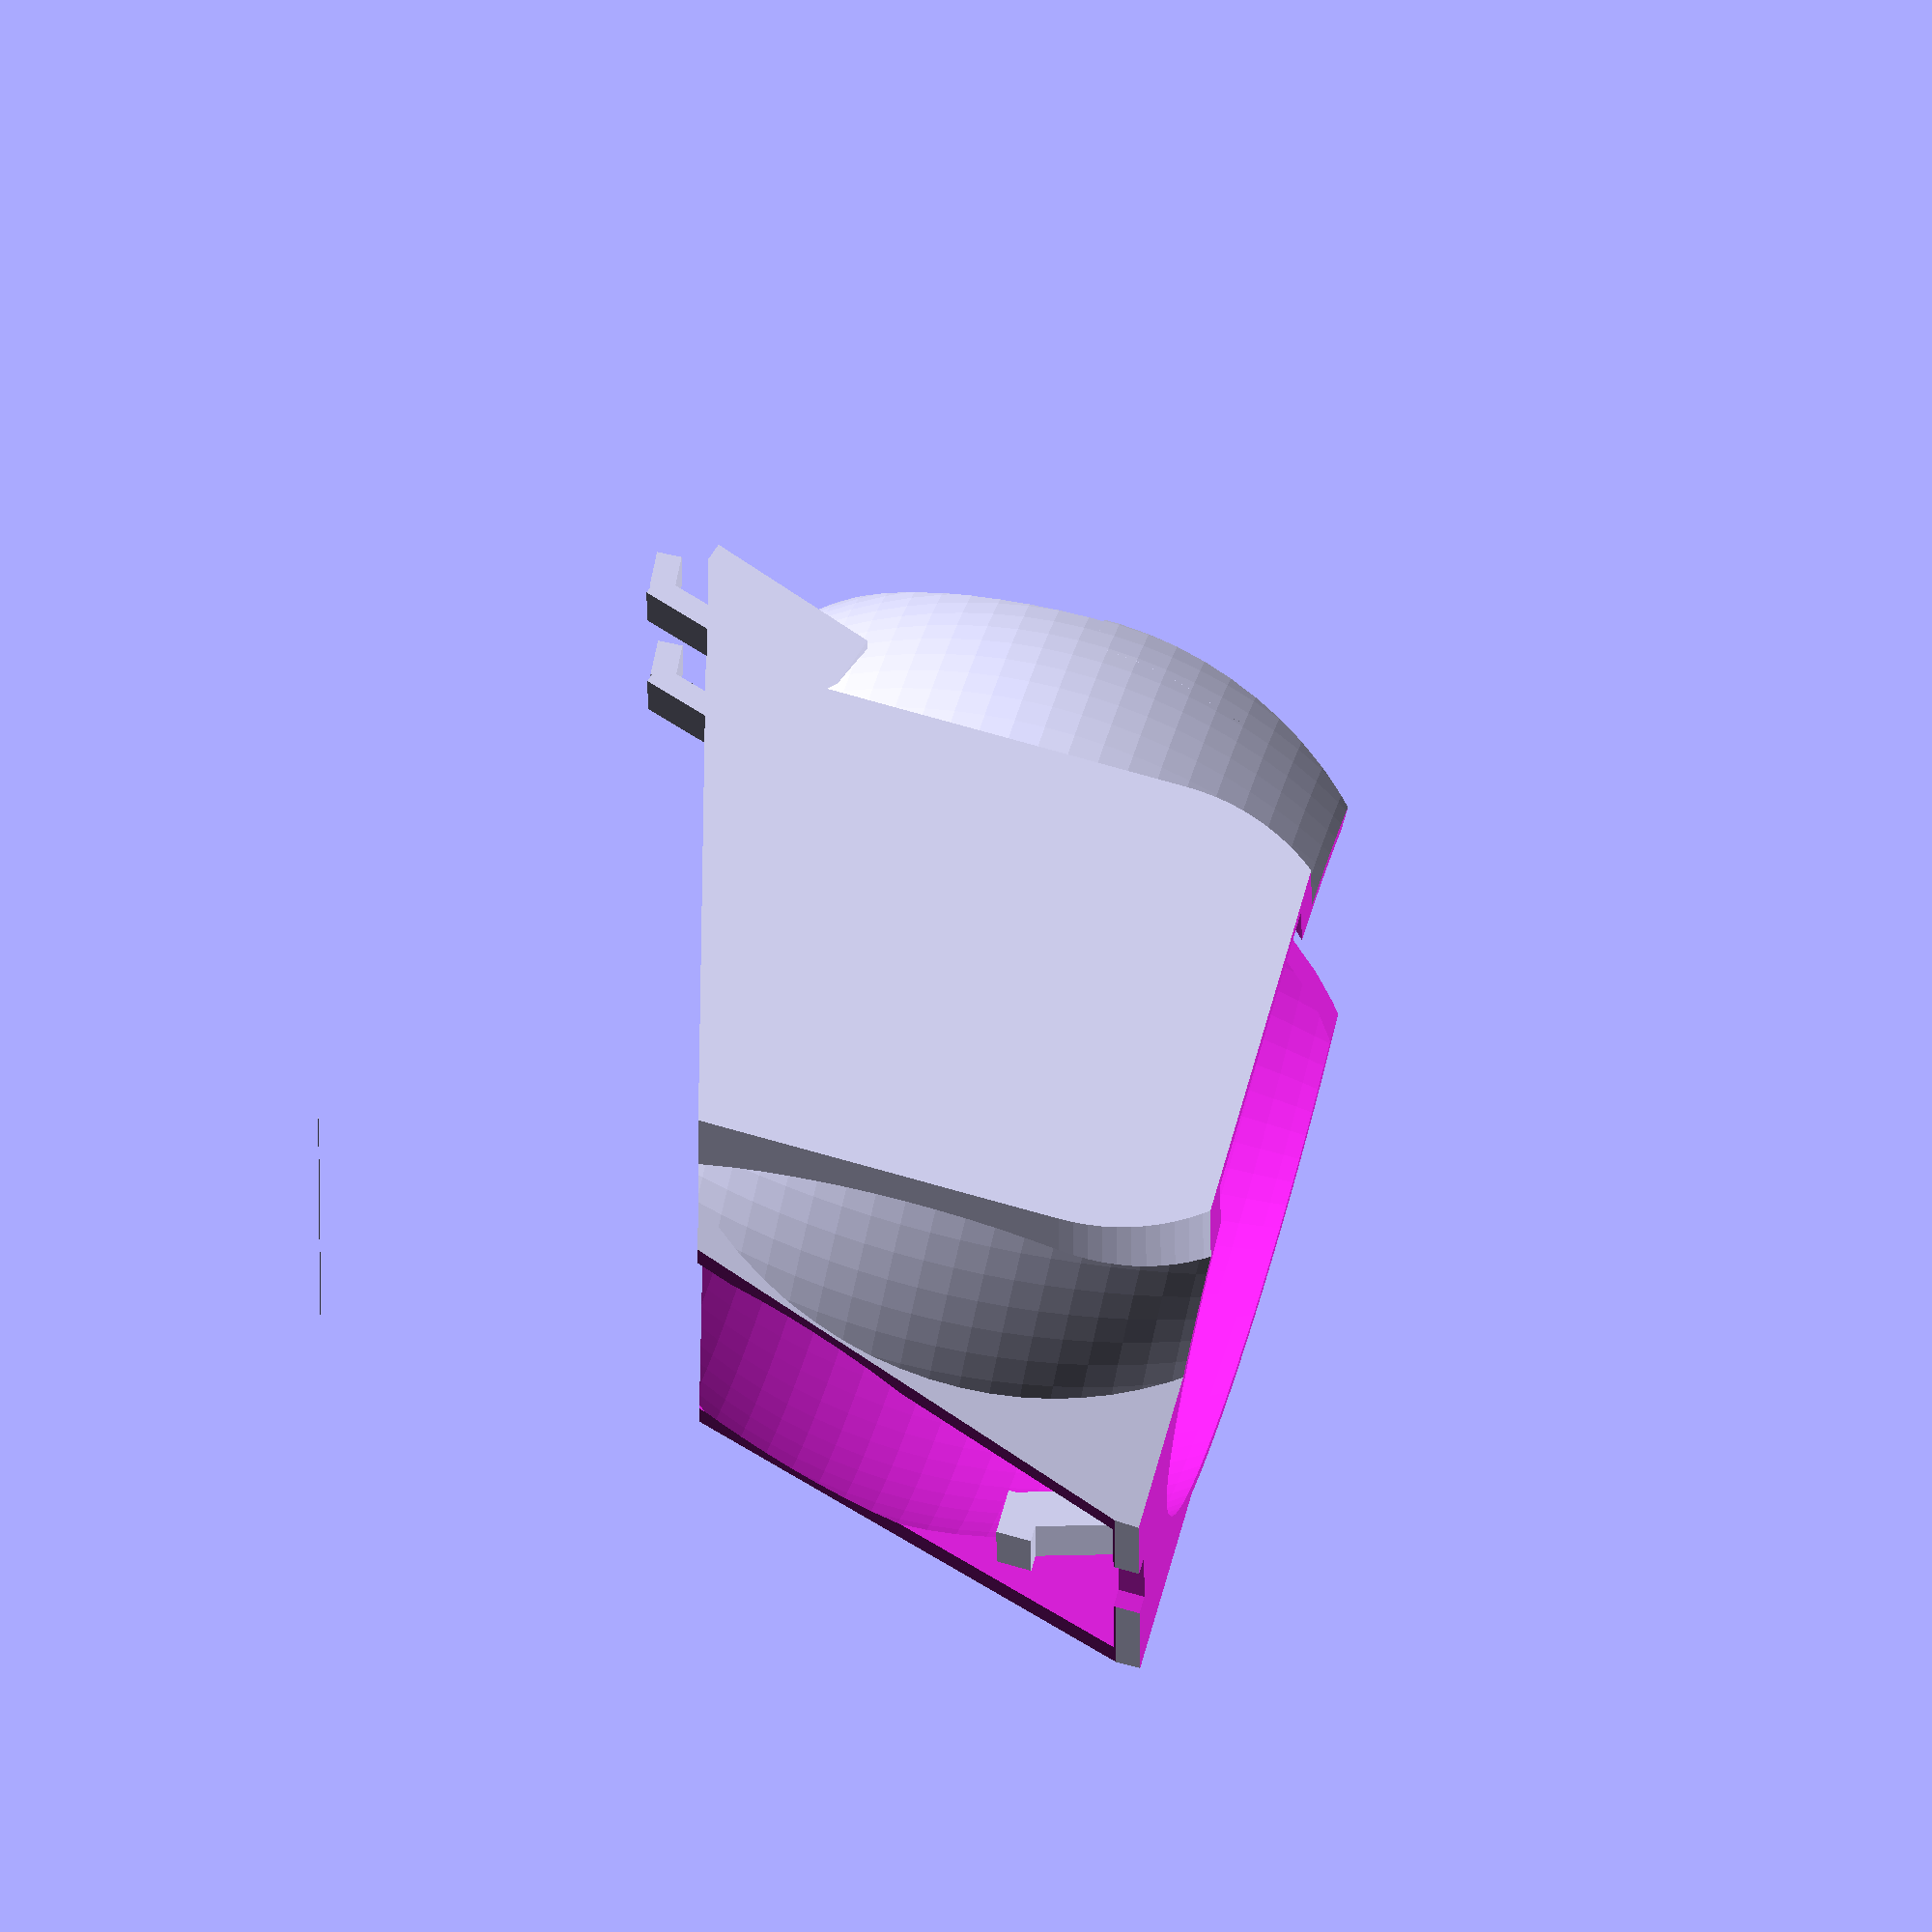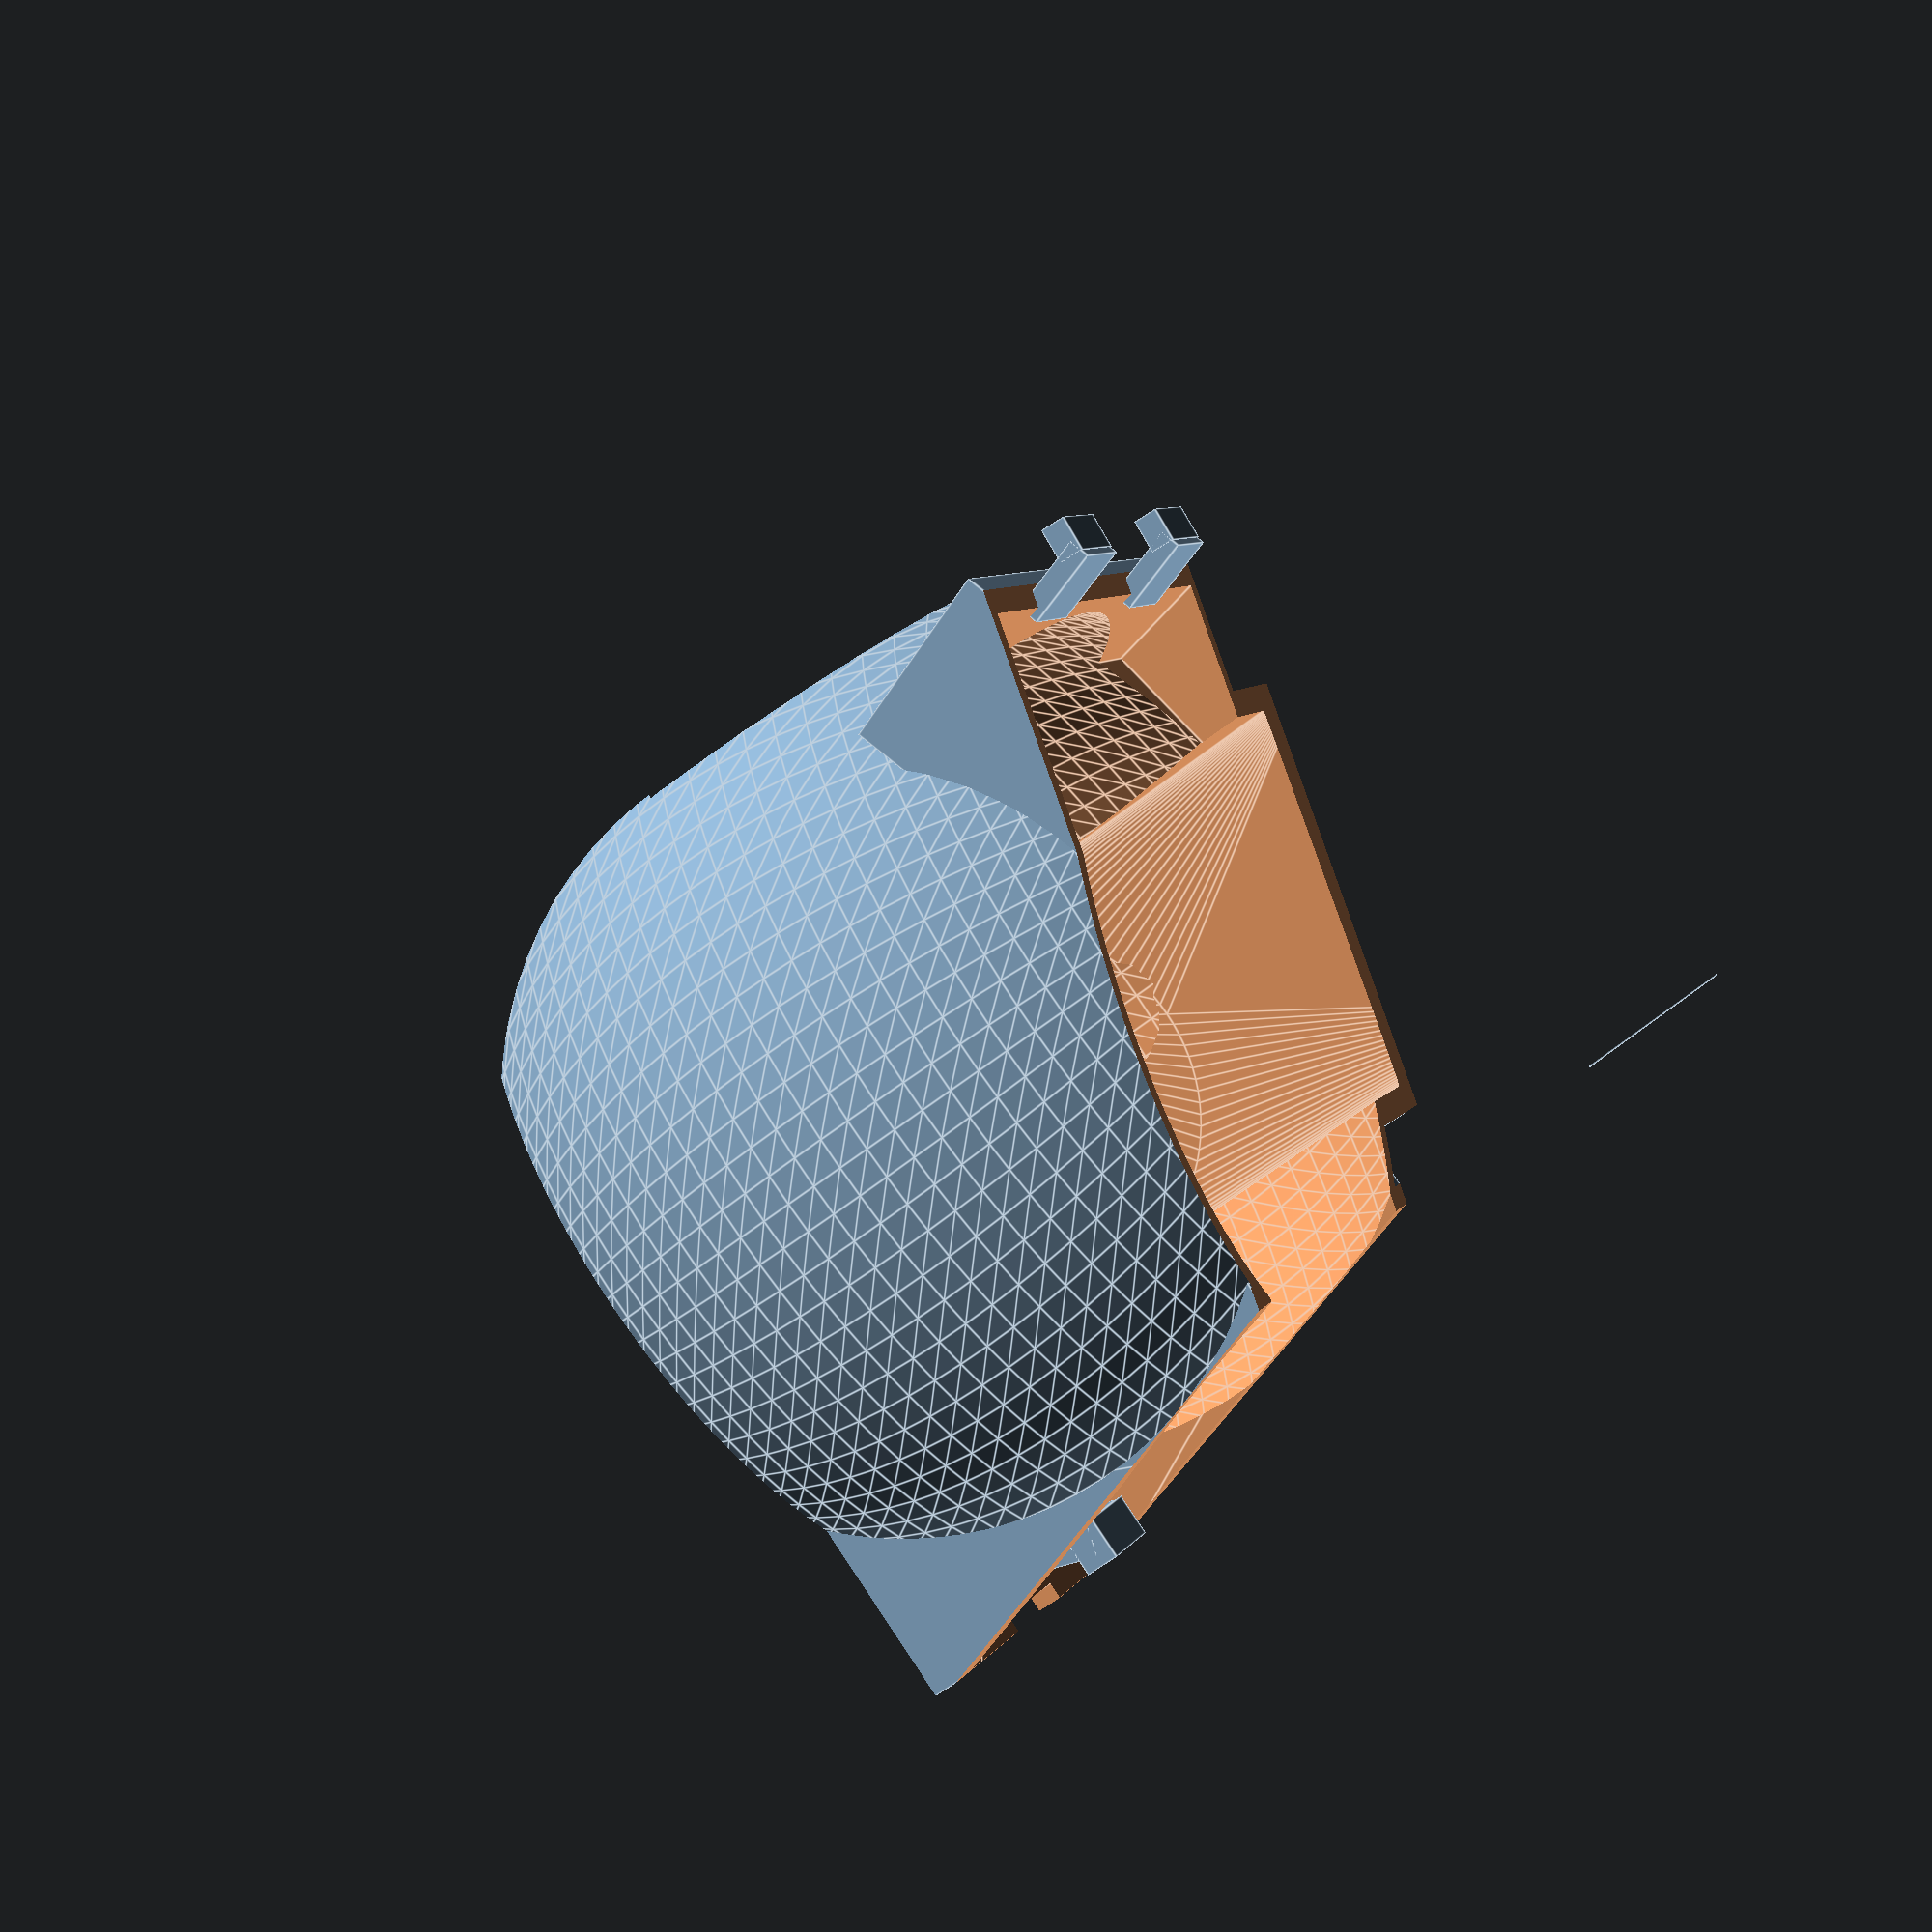
<openscad>
// Mavic Glare Shield

//special vars
$fn=100;


mavic_sun_shield();

module mavic_sun_shield() {
  translate([0,0,16]) {
    difference() {
      union() {
        main_dome();
        translate([-21,2,-8]) {
          gimbal_housing_solid();
        }
        translate([0,1,23]) {
          upper_connector_base();
        }
        translate([-13,21,-18]) {
          lower_connector_solid();
        }
      }
      translate([0,2.5,24]) {
        rotate([10,0,0]) {
          cube(size=[38,40,10], center=true);
        }
      }
      translate([0,0,-24]) {
        cube(size=[60,60,16], center=true);
      }
      translate([0,0,16.5]) {
        cube(size=[18,15,30], center=true);
      }
      sphere(d=53.5);
      translate([-21,2,-8]) {
        gimbal_housing_hollow();
      }
      translate([-13,21,-16]) {
        rotate([90,0,0]) {
          linear_extrude(height = 14, center = true) {
            polygon(points=[[1.5,1.5],[25.5,1.5],[27.5,30],[-2.5,30]]);
          }
        }
      }
      translate([0,4,21]) {
        rotate([75,0,0]) {
          cube(size=[60,10,45], center=true);
        }
      }
      translate([0,25.5,1.5]) {
        rotate([16,0,0]) {
          cube(size=[40,6,50], center=true);
        }
      }
      translate([0,28,-16]) {
        cube(size=[8,4,5], center=true);
      }
    }
    for (x=[-9,9]) {
      translate([x,-18,23]) {
        rotate([16,0,0]) {
          upper_connector_tab();
        }
      }
    }
    translate([0,24,-11.6]) {
      lower_connector_tab();
    }
  }
}

module main_dome() {
  difference() {
    sphere(d=55);
    translate([0,29,5]) {
      cube(size=[40,10,40], center=true);
    }
    translate([1,-18,-16]) {
      cube(size=[34,20,38], center=true);
    }
    translate([1,-23,0]) {
      rotate([-90,0,0]) {
        difference() {
          cylinder(d=34.5, h=10, center=true);
          translate([0,10,-5]) {
            cube(size=[40,20,20], center=true);
          }
        }
      }
    }
  }
}

module gimbal_housing_solid() {
  hull() {
    rotate([0,90,0]) {
      cylinder(d=26, h=14, center=true);
    }
    translate([0,0,18]) {
      cube(size=[14,26,20], center=true);
    }
  }
}

module gimbal_housing_hollow() {
  hull() {
    translate([1.5,0,0]) {
      rotate([0,90,0]) {
        cylinder(d=23, h=14, center=true);
      }
      translate([1.5,0,18]) {
        cube(size=[14,23,25], center=true);
      }
    }
  } 
}

module upper_connector_base() {
  difference() {
    rotate([18,0,0]) {
      cube(size=[40,40,10], center=true);
    }
    translate([0,0,5]) {
      rotate([-18,0,0]) {
        cube(size=[45,45,22], center=true);
      }
    }
  }
}

module upper_connector_tab() {
  cube(size=[5.6,1.2,4.5], center=true);
  translate([0,-1,2]) {
    rotate([-20,0,0]) {
      cube(size=[5.6,2,1.4], center=true);
    }
  }
}

module lower_connector_tab() {
  rotate([-17,0,0]) {
    cube(size=[6,2,7], center=true);
  }
  translate([0,1.3,3]) {
    cube(size=[6,2.5,2], center=true);
  }
}

module lower_connector_solid() {
  difference() {
    rotate([90,0,0]) {
      linear_extrude(height = 12, center = true) {
        polygon(points=[[0,0],[28,0],[30,30],[-5,30]]);
      }
    }
    translate([0,12,2]) {
      rotate([16,0,0]) {
        cube(size=[70,10,70], center=true);
      }
    }
  }
}
</openscad>
<views>
elev=106.5 azim=270.6 roll=74.1 proj=o view=wireframe
elev=240.4 azim=298.6 roll=230.7 proj=p view=edges
</views>
